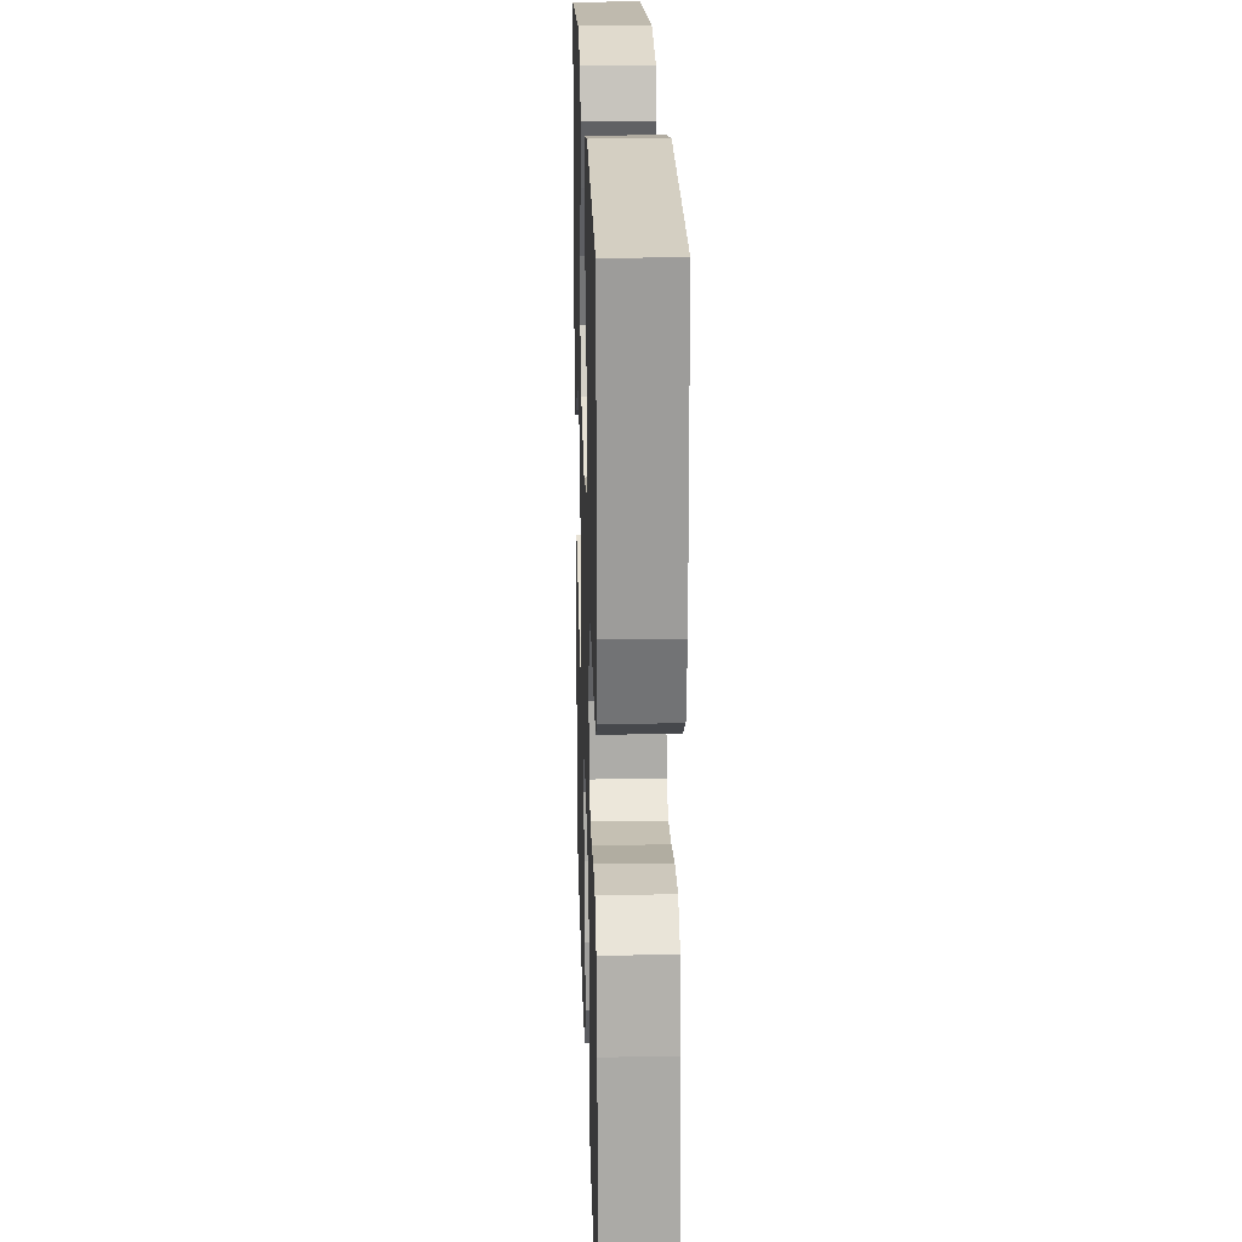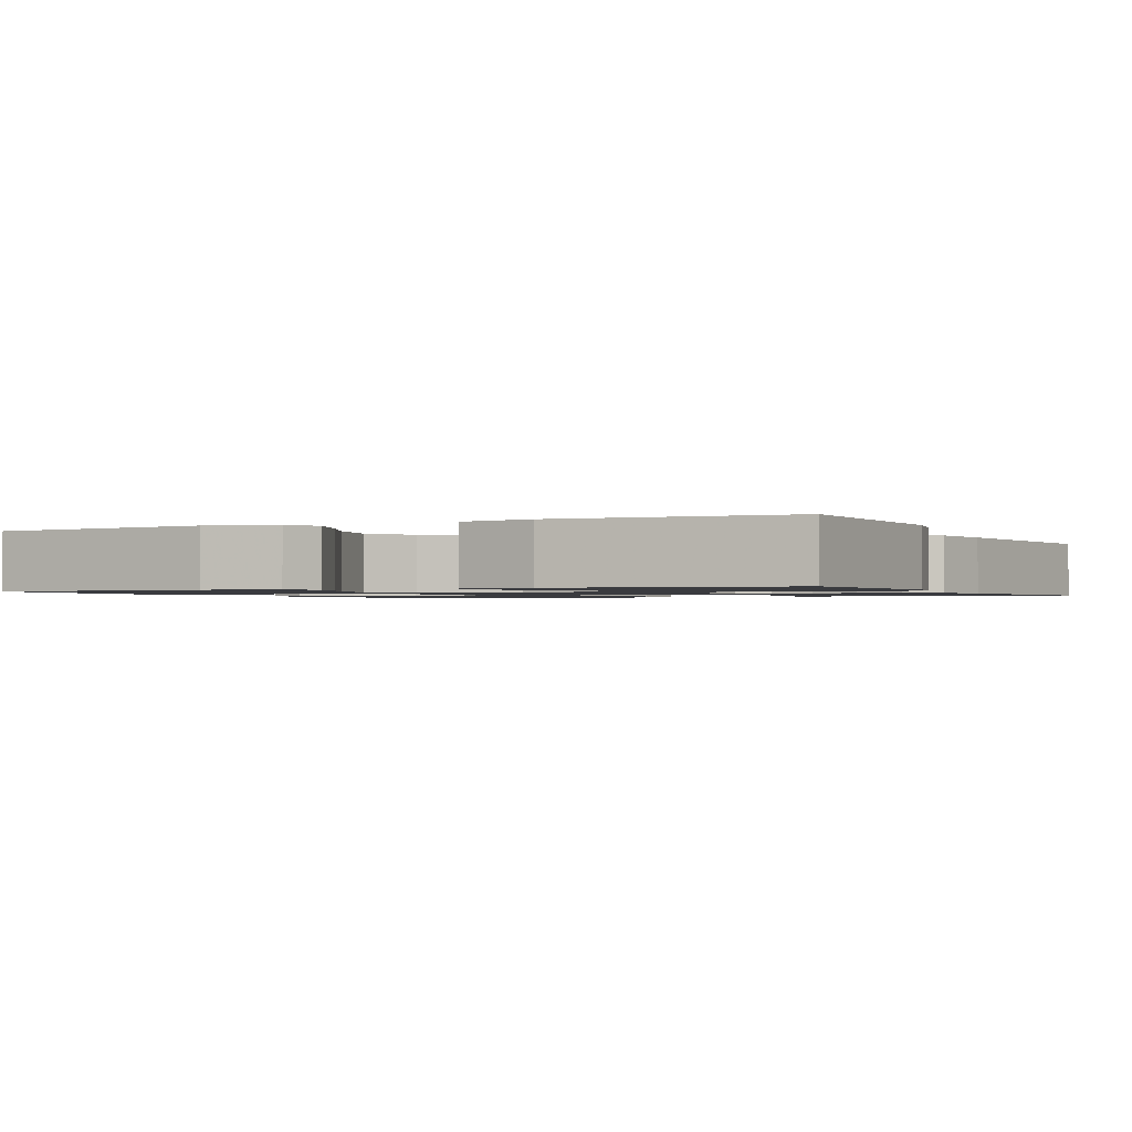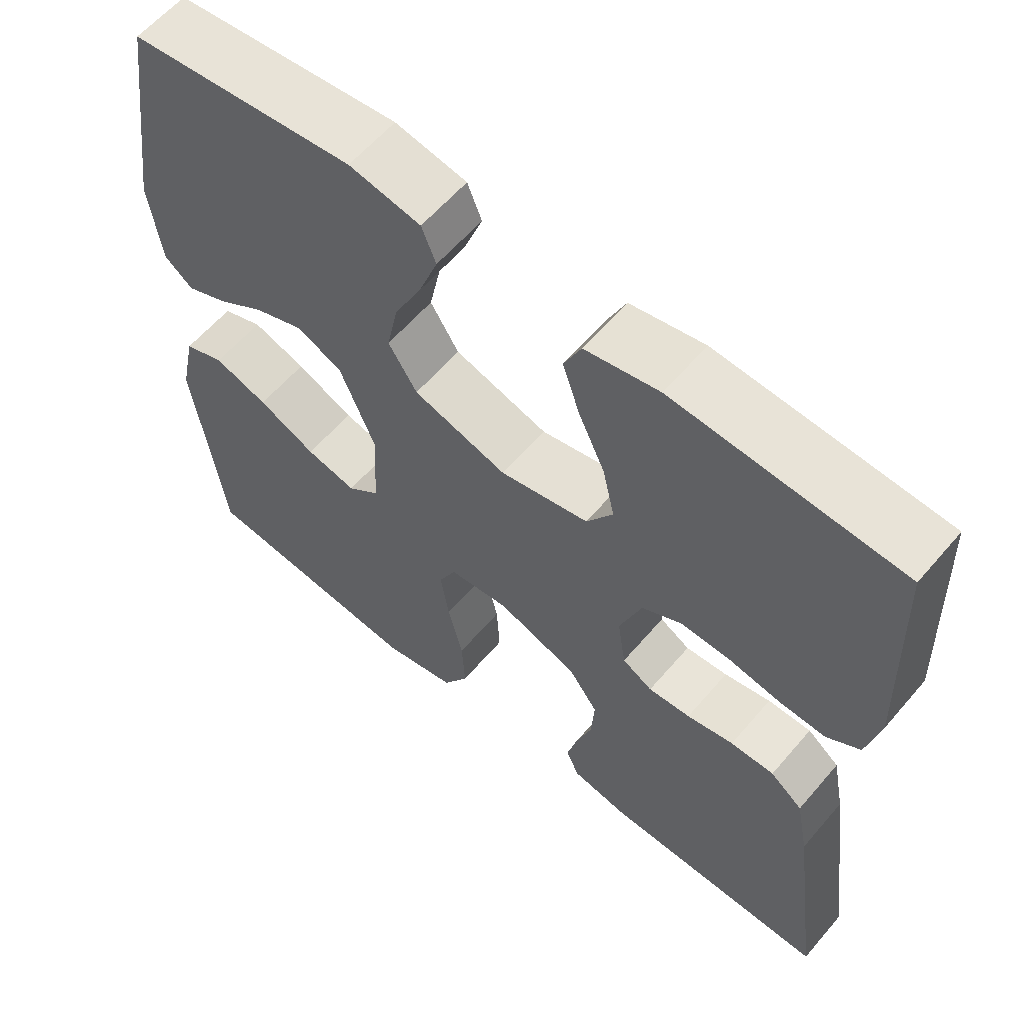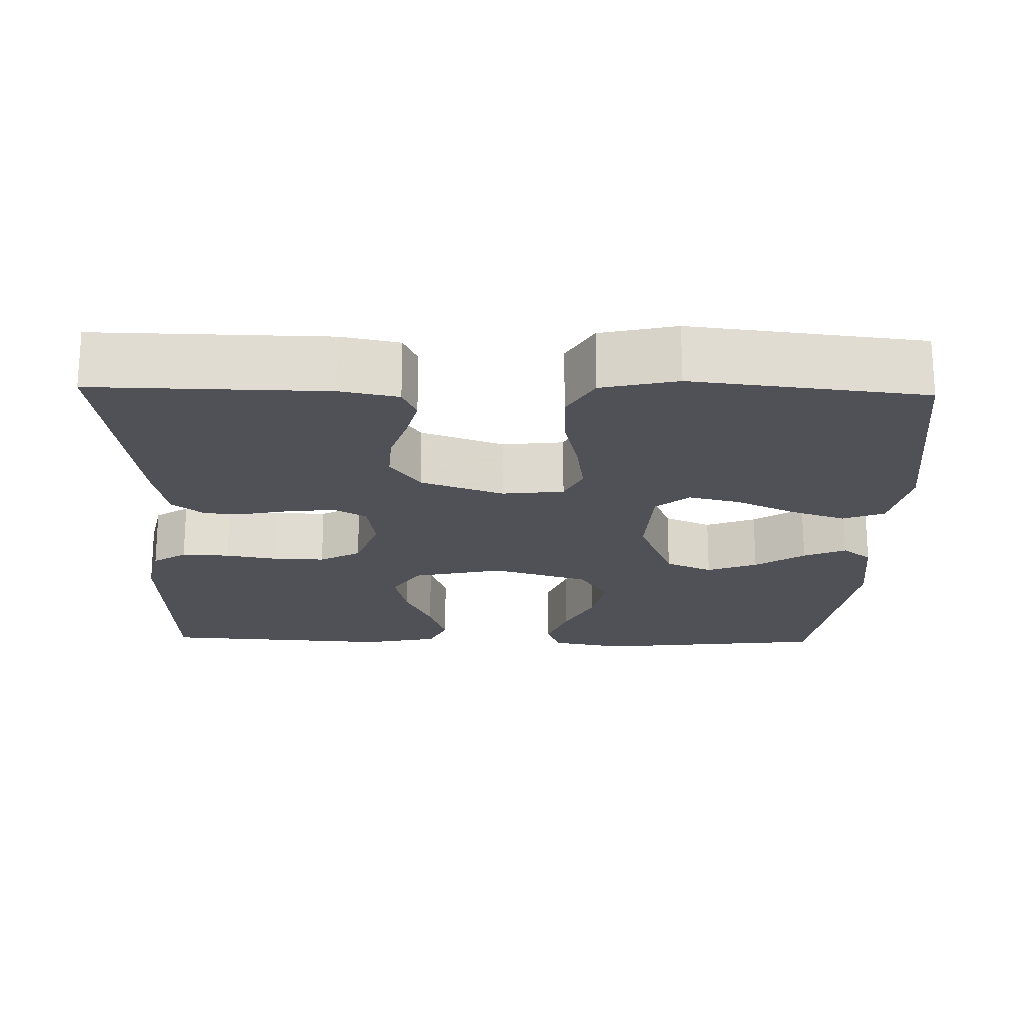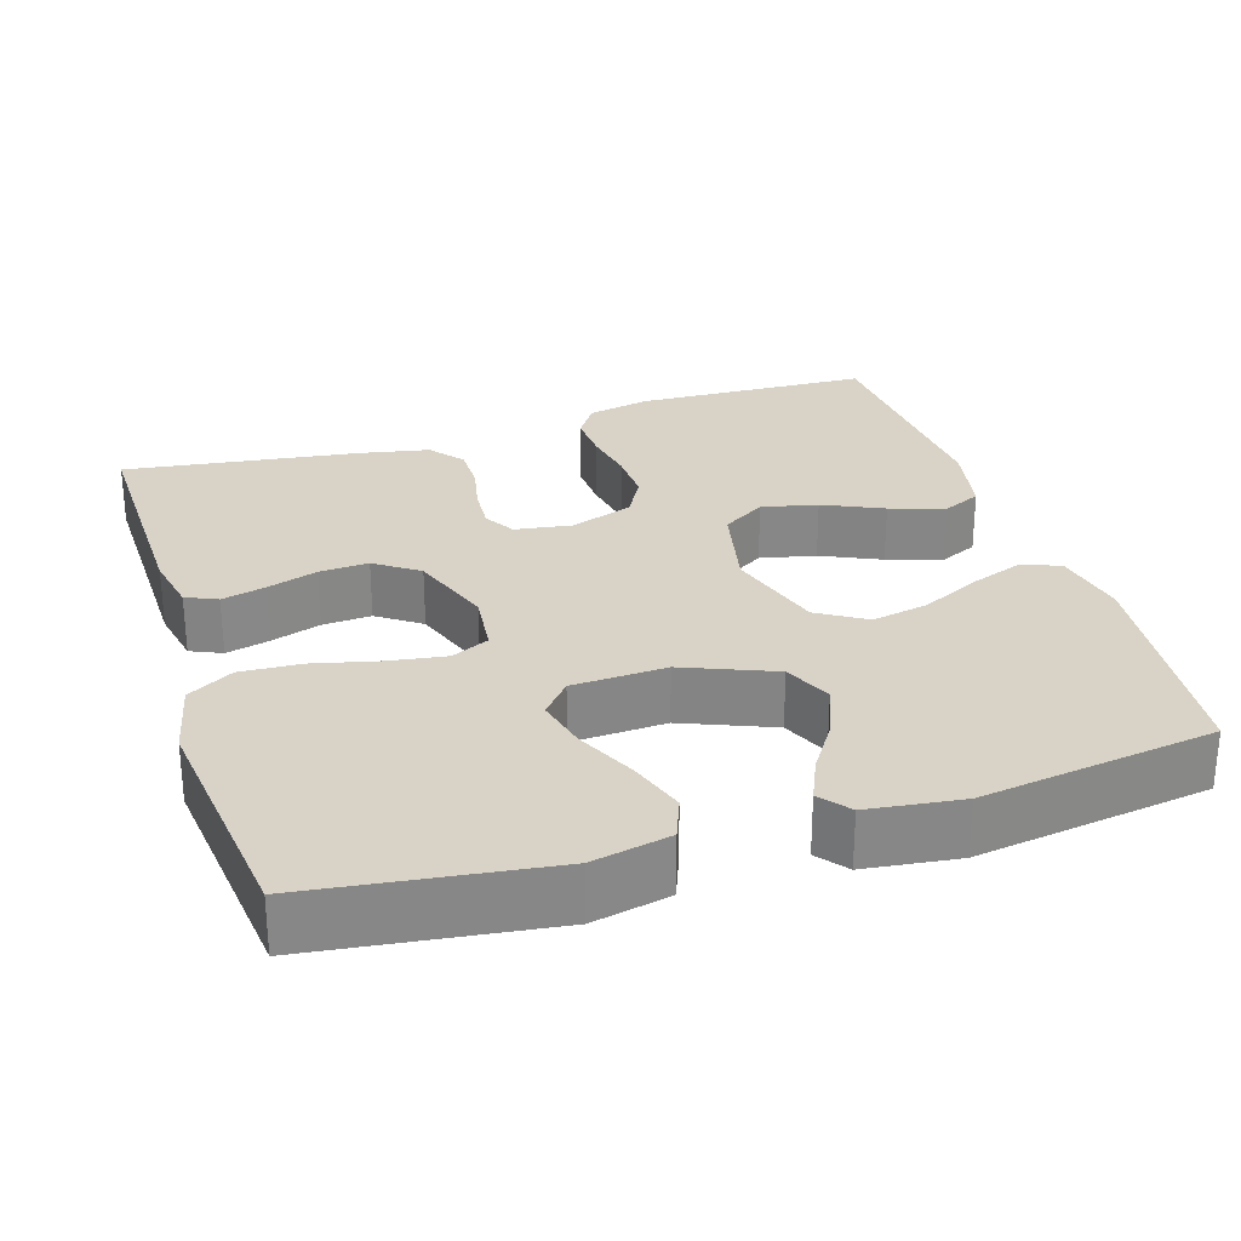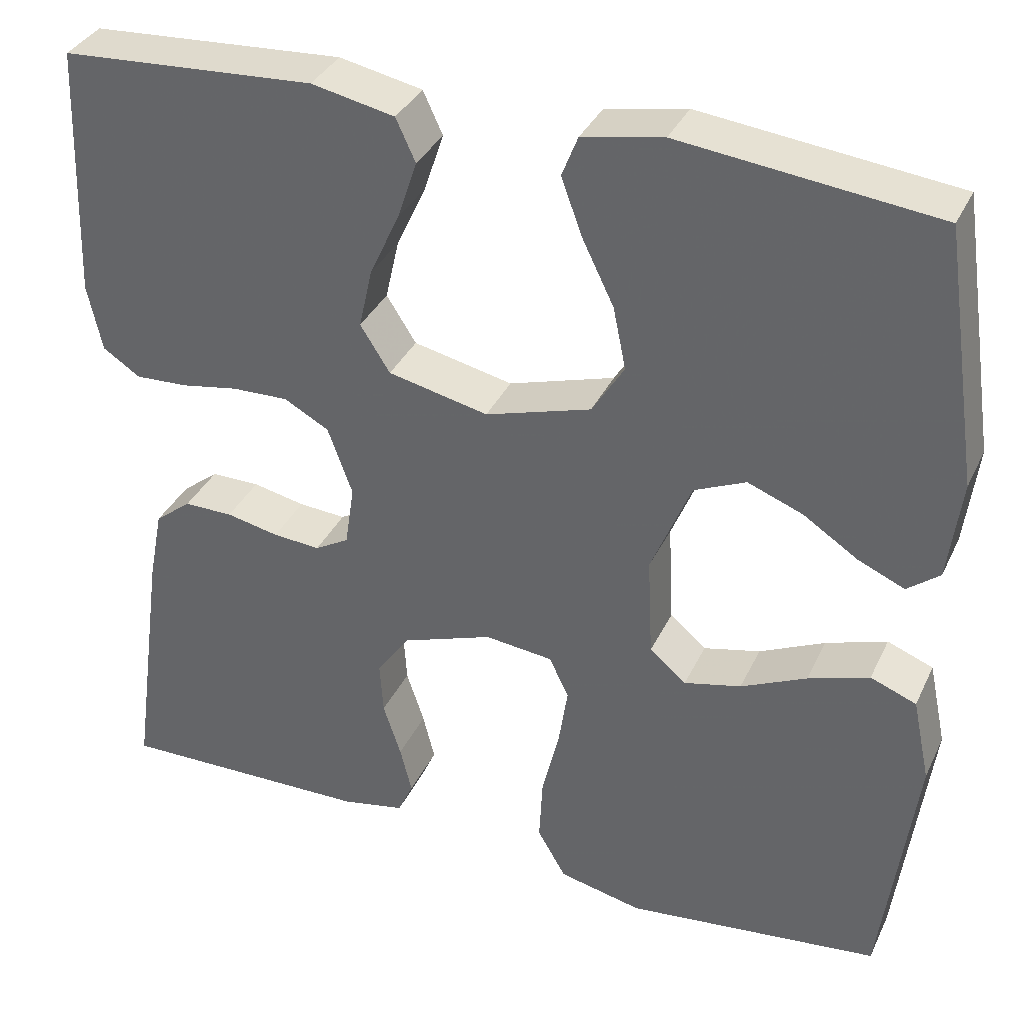
<metadata>
{"format":"obj","ext":"obj","renderer":"f3d","projection":"perspective","resolution":1024,"background":"white","views":[{"elev":22.2,"azim":88.2,"up":"+Z"},{"elev":-1.3,"azim":26.0,"up":"+Y"},{"elev":60.2,"azim":40.3,"up":"+Z"},{"elev":-20.3,"azim":178.6,"up":"+Y"},{"elev":27.9,"azim":-107.5,"up":"+Y"},{"elev":35.3,"azim":-157.2,"up":"+Z"}]}
</metadata>
<code>
v -0.5 0.07 -0.5
v -0.539 0.07 -0.2
v -0.518 0.07 -0.101
v -0.464 0.07 -0.08
v -0.392 0.07 -0.104
v -0.315 0.07 -0.14
v -0.248 0.07 -0.156
v -0.205 0.07 -0.12
v -0.199 0.07 0
v -0.246 0.07 0.115
v -0.307 0.07 0.142
v -0.372 0.07 0.117
v -0.436 0.07 0.075
v -0.491 0.07 0.051
v -0.529 0.07 0.081
v -0.544 0.07 0.2
v -0.5 0.07 0.5
v -0.2 0.07 0.534
v -0.105 0.07 0.516
v -0.086 0.07 0.468
v -0.111 0.07 0.4
v -0.148 0.07 0.324
v -0.163 0.07 0.251
v -0.125 0.07 0.19
v 0 0.07 0.152
v 0.118 0.07 0.178
v 0.153 0.07 0.233
v 0.137 0.07 0.304
v 0.102 0.07 0.38
v 0.079 0.07 0.449
v 0.102 0.07 0.499
v 0.2 0.07 0.519
v 0.5 0.07 0.5
v 0.511 0.07 0.2
v 0.494 0.07 0.121
v 0.45 0.07 0.092
v 0.388 0.07 0.095
v 0.32 0.07 0.107
v 0.254 0.07 0.109
v 0.201 0.07 0.08
v 0.172 0.07 0
v 0.183 0.07 -0.073
v 0.223 0.07 -0.096
v 0.279 0.07 -0.092
v 0.341 0.07 -0.079
v 0.399 0.07 -0.079
v 0.442 0.07 -0.113
v 0.459 0.07 -0.2
v 0.5 0.07 -0.5
v 0.2 0.07 -0.495
v 0.125 0.07 -0.48
v 0.107 0.07 -0.44
v 0.121 0.07 -0.384
v 0.142 0.07 -0.32
v 0.146 0.07 -0.257
v 0.107 0.07 -0.202
v 0 0.07 -0.164
v -0.08 0.07 -0.173
v -0.103 0.07 -0.221
v -0.092 0.07 -0.294
v -0.072 0.07 -0.377
v -0.068 0.07 -0.454
v -0.102 0.07 -0.512
v -0.2 0.07 -0.534
v -0.5 0 -0.5
v -0.539 0 -0.2
v -0.518 0 -0.101
v -0.464 0 -0.08
v -0.392 0 -0.104
v -0.315 0 -0.14
v -0.248 0 -0.156
v -0.205 0 -0.12
v -0.199 0 0
v -0.246 0 0.115
v -0.307 0 0.142
v -0.372 0 0.117
v -0.436 0 0.075
v -0.491 0 0.051
v -0.529 0 0.081
v -0.544 0 0.2
v -0.5 0 0.5
v -0.2 0 0.534
v -0.105 0 0.516
v -0.086 0 0.468
v -0.111 0 0.4
v -0.148 0 0.324
v -0.163 0 0.251
v -0.125 0 0.19
v 0 0 0.152
v 0.118 0 0.178
v 0.153 0 0.233
v 0.137 0 0.304
v 0.102 0 0.38
v 0.079 0 0.449
v 0.102 0 0.499
v 0.2 0 0.519
v 0.5 0 0.5
v 0.511 0 0.2
v 0.494 0 0.121
v 0.45 0 0.092
v 0.388 0 0.095
v 0.32 0 0.107
v 0.254 0 0.109
v 0.201 0 0.08
v 0.172 0 0
v 0.183 0 -0.073
v 0.223 0 -0.096
v 0.279 0 -0.092
v 0.341 0 -0.079
v 0.399 0 -0.079
v 0.442 0 -0.113
v 0.459 0 -0.2
v 0.5 0 -0.5
v 0.2 0 -0.495
v 0.125 0 -0.48
v 0.107 0 -0.44
v 0.121 0 -0.384
v 0.142 0 -0.32
v 0.146 0 -0.257
v 0.107 0 -0.202
v 0 0 -0.164
v -0.08 0 -0.173
v -0.103 0 -0.221
v -0.092 0 -0.294
v -0.072 0 -0.377
v -0.068 0 -0.454
v -0.102 0 -0.512
v -0.2 0 -0.534
f 60 61 62 63
f 59 60 63 64
f 51 52 53 54
f 49 50 51 54
f 49 54 55
f 48 49 55 56
f 44 45 46 47
f 43 44 47 48
f 35 36 37 38
f 35 38 39
f 34 35 39
f 33 34 39
f 32 33 39 40
f 28 29 30 31
f 27 28 31 32
f 19 20 21 22
f 17 18 19 22
f 17 22 23
f 16 17 23 24
f 12 13 14 15
f 11 12 15 16
f 3 4 5 6
f 3 6 7
f 2 3 7
f 59 64 1 2
f 58 59 2 7
f 57 58 7 8
f 43 48 56 57
f 42 43 57 8
f 41 42 8 9
f 27 32 40 41
f 26 27 41
f 25 26 41 9
f 11 16 24 25
f 10 11 25
f 9 10 25
f 127 126 125 124
f 128 127 124 123
f 118 117 116 115
f 118 115 114 113
f 119 118 113
f 120 119 113 112
f 111 110 109 108
f 112 111 108 107
f 102 101 100 99
f 103 102 99
f 103 99 98
f 103 98 97
f 104 103 97 96
f 95 94 93 92
f 96 95 92 91
f 86 85 84 83
f 86 83 82 81
f 87 86 81
f 88 87 81 80
f 79 78 77 76
f 80 79 76 75
f 70 69 68 67
f 71 70 67
f 71 67 66
f 66 65 128 123
f 71 66 123 122
f 72 71 122 121
f 121 120 112 107
f 72 121 107 106
f 73 72 106 105
f 105 104 96 91
f 105 91 90
f 73 105 90 89
f 89 88 80 75
f 89 75 74
f 89 74 73
f 1 65 66 2
f 2 66 67 3
f 3 67 68 4
f 4 68 69 5
f 5 69 70 6
f 6 70 71 7
f 7 71 72 8
f 8 72 73 9
f 9 73 74 10
f 10 74 75 11
f 11 75 76 12
f 12 76 77 13
f 13 77 78 14
f 14 78 79 15
f 15 79 80 16
f 16 80 81 17
f 17 81 82 18
f 18 82 83 19
f 19 83 84 20
f 20 84 85 21
f 21 85 86 22
f 22 86 87 23
f 23 87 88 24
f 24 88 89 25
f 25 89 90 26
f 26 90 91 27
f 27 91 92 28
f 28 92 93 29
f 29 93 94 30
f 30 94 95 31
f 31 95 96 32
f 32 96 97 33
f 33 97 98 34
f 34 98 99 35
f 35 99 100 36
f 36 100 101 37
f 37 101 102 38
f 38 102 103 39
f 39 103 104 40
f 40 104 105 41
f 41 105 106 42
f 42 106 107 43
f 43 107 108 44
f 44 108 109 45
f 45 109 110 46
f 46 110 111 47
f 47 111 112 48
f 48 112 113 49
f 49 113 114 50
f 50 114 115 51
f 51 115 116 52
f 52 116 117 53
f 53 117 118 54
f 54 118 119 55
f 55 119 120 56
f 56 120 121 57
f 57 121 122 58
f 58 122 123 59
f 59 123 124 60
f 60 124 125 61
f 61 125 126 62
f 62 126 127 63
f 63 127 128 64
f 64 128 65 1

</code>
